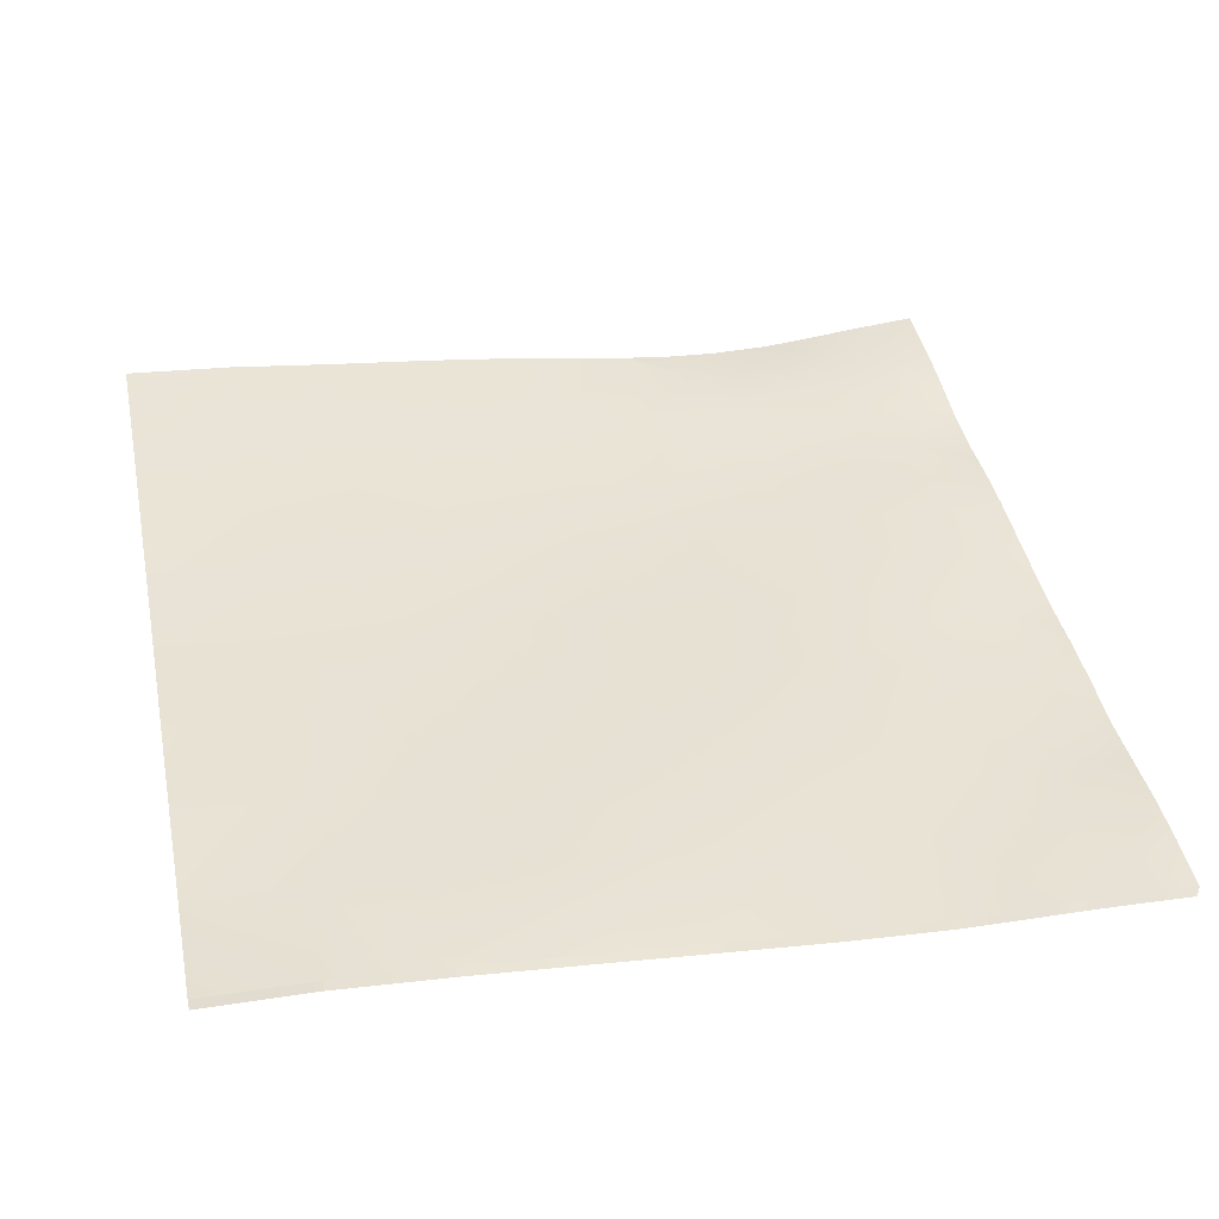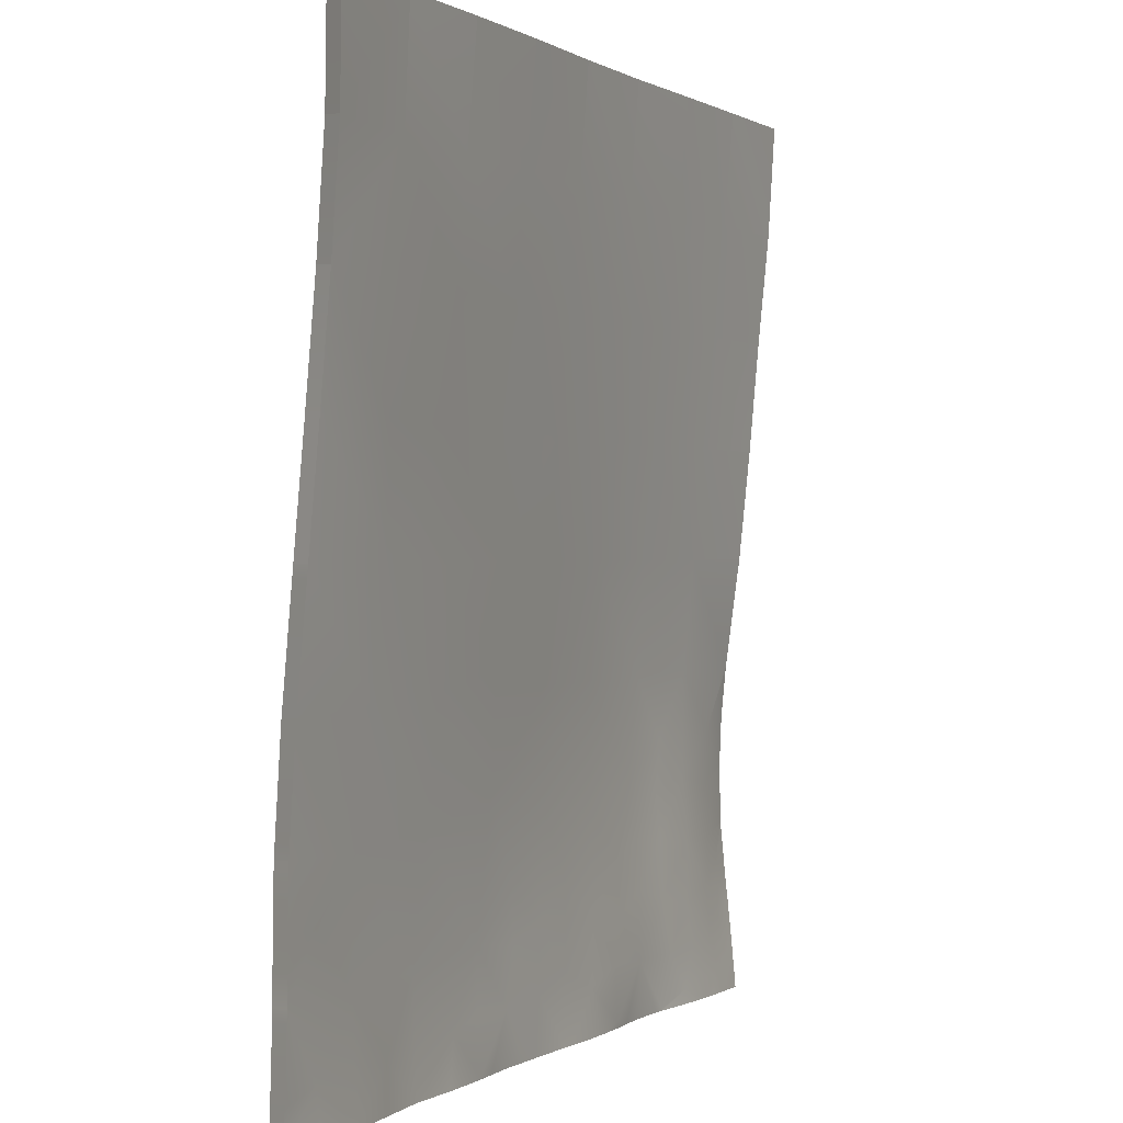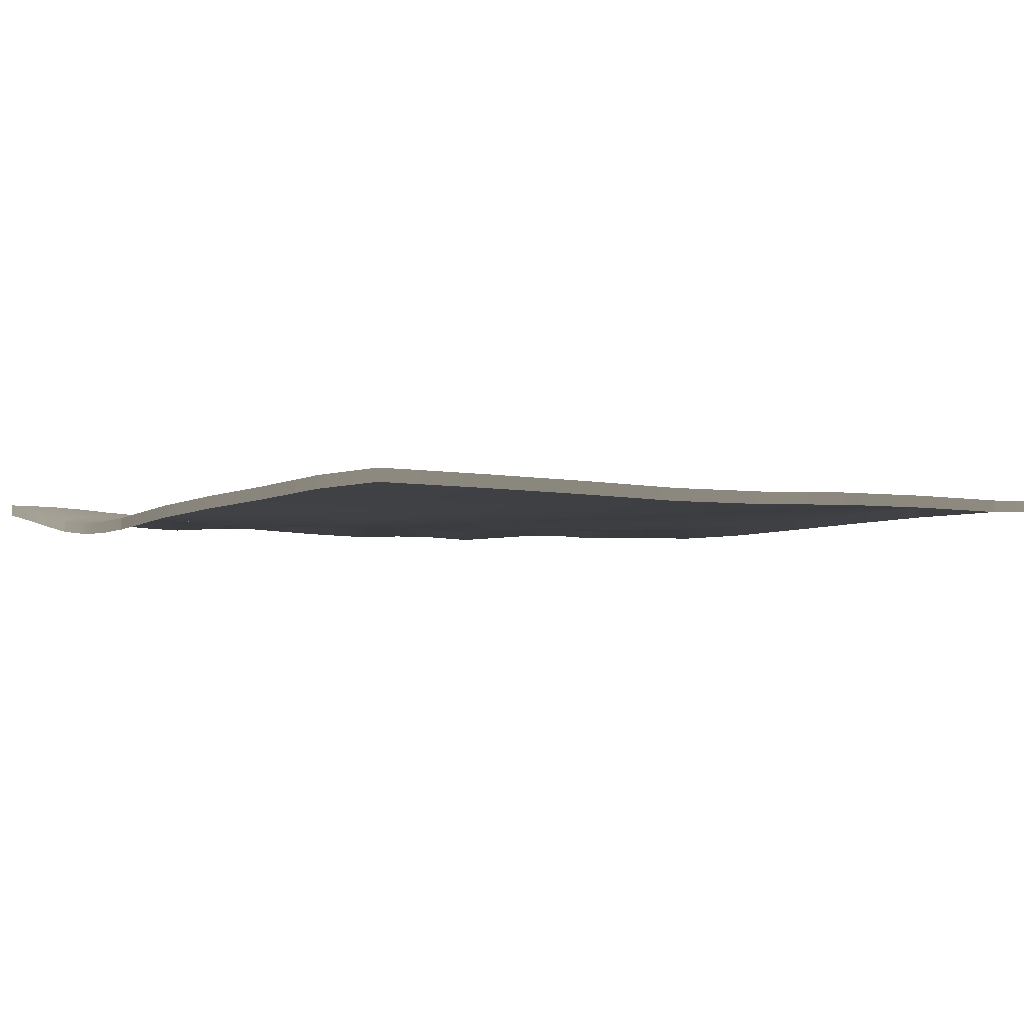
<metadata>
{"format":"obj","ext":"obj","renderer":"f3d","projection":"perspective","resolution":1024,"background":"white","views":[{"elev":39.1,"azim":78.4,"up":"+Y"},{"elev":0.3,"azim":113.2,"up":"+Z"},{"elev":0.9,"azim":-34.2,"up":"+Y"}]}
</metadata>
<code>
v 1 -0.4121 -4.983
v 1.001 -0.4119 -4.985
v 1 -0.4119 -4.985
v 1.003 -0.4107 -5
v 1 -0.4106 -5
v 1 -0.4106 -5
v 1.016 -0.4145 -4.963
v 1 -0.4138 -4.964
v 1 -0.4161 -4.939
v 1.003 -0.4168 -4.933
v 1 -0.4166 -4.934
v 1 -0.417 -4.931
v 1 -0.4199 -4.901
v 1.006 -0.4201 -4.9
v 1 -0.4221 -4.882
v 1.029 -0.4119 -5
v 1.014 -0.4112 -5
v 1.03 -0.4126 -4.991
v 1.04 -0.4125 -5
v 1.065 -0.4153 -4.981
v 1.061 -0.4136 -5
v 1.042 -0.4155 -4.963
v 1.033 -0.417 -4.942
v 1.067 -0.4184 -4.94
v 1.038 -0.4196 -4.91
v 1 -0.4234 -4.869
v 1.027 -0.4219 -4.88
v 1.065 -0.4204 -4.907
v 1.068 -0.4225 -4.872
v 2 -0.4584 -5
v 1.998 -0.4582 -4.998
v 2 -0.4584 -4.998
v 1.998 -0.4583 -5
v 2 -0.4582 -4.997
v 2 -0.4567 -4.958
v 2 -0.4545 -4.886
v 2 -0.4542 -4.875
v 2 -0.4542 -4.875
v 2 -0.4542 -4.875
v 2 -0.454 -4.845
v 2 -0.4534 -4.791
v 2 -0.4527 -4.749
v 2 -0.4527 -4.749
v 1 -0.4227 -4.627
v 1 -0.4225 -4.625
v 1 -0.4225 -4.625
v 1.111 -0.4183 -5
v 1.135 -0.4217 -4.983
v 1.136 -0.4216 -5
v 1.186 -0.4294 -5
v 1.189 -0.43 -4.998
v 1.189 -0.43 -5
v 1.203 -0.4311 -5
v 1.312 -0.4334 -5
v 1.285 -0.434 -5
v 1.313 -0.433 -4.993
v 1.346 -0.4339 -5
v 1.44 -0.4404 -5
v 1.421 -0.439 -5
v 1.44 -0.4406 -4.998
v 1.502 -0.4455 -5
v 1.502 -0.4454 -4.998
v 1.442 -0.4408 -5
v 1.531 -0.4473 -5
v 1.625 -0.4492 -5
v 1.6 -0.4493 -5
v 1.625 -0.4491 -4.998
v 1.665 -0.4507 -5
v 1.75 -0.4568 -5
v 1.724 -0.4547 -5
v 1.75 -0.4568 -4.999
v 1.812 -0.4545 -5
v 1.812 -0.4545 -5
v 1.812 -0.4545 -5
v 1.875 -0.4521 -5
v 1.875 -0.4521 -5
v 1.875 -0.452 -5
v 1.938 -0.4535 -5
v 1.938 -0.4535 -5
v 1.875 -0.4521 -5
v 1.996 -0.4581 -5
v 1.084 -0.4157 -5
v 1.096 -0.4166 -5
v 1.096 -0.4181 -4.971
v 1.115 -0.4211 -4.938
v 1.088 -0.4211 -4.908
v 1.126 -0.424 -4.888
v 1.03 -0.4243 -4.849
v 1 -0.4291 -4.809
v 1.058 -0.4249 -4.818
v 1 -0.429 -4.81
v 1 -0.4238 -4.865
v 1 -0.4291 -4.808
v 1 -0.4305 -4.742
v 1.061 -0.4274 -4.76
v 1.119 -0.4262 -4.82
v 1.128 -0.4285 -4.744
v 1.172 -0.4264 -4.937
v 1.186 -0.4296 -4.876
v 1.249 -0.4321 -4.937
v 1.25 -0.4348 -5
v 1.247 -0.4342 -4.861
v 1.187 -0.4325 -4.811
v 1.194 -0.4348 -4.756
v 1.242 -0.4369 -4.803
v 1.263 -0.4386 -4.738
v 1.318 -0.4333 -4.93
v 1.302 -0.4347 -4.882
v 1.375 -0.4361 -4.947
v 1.375 -0.4349 -5
v 1.367 -0.4377 -4.872
v 1.437 -0.4403 -4.923
v 1.5 -0.4429 -4.936
v 1.499 -0.4426 -4.864
v 1.566 -0.4479 -4.941
v 1.563 -0.4494 -5
v 1.555 -0.4464 -4.882
v 1.625 -0.4524 -4.938
v 1.634 -0.4498 -4.866
v 1.052 -0.4274 -4.698
v 1.125 -0.4284 -4.625
v 1 -0.4283 -4.686
v 1 -0.4305 -4.741
v 1 -0.4058 -4.5
v 1.125 -0.4164 -4.5
v 1 -0.4123 -4.548
v 1.188 -0.4333 -4.7
v 1.25 -0.4358 -4.625
v 1.25 -0.4252 -4.5
v 1.301 -0.4375 -4.821
v 1.374 -0.4401 -4.761
v 1.436 -0.4406 -4.832
v 1.489 -0.4412 -4.752
v 1.375 -0.4383 -4.626
v 1.375 -0.43 -4.5
v 1.5 -0.4364 -4.625
v 1.5 -0.4364 -4.625
v 1.375 -0.43 -4.5
v 1.5 -0.4303 -4.5
v 1 -0.4058 -4.5
v 1 -0.3932 -4.375
v 1.125 -0.4026 -4.375
v 1 -0.3932 -4.375
v 1 -0.3824 -4.25
v 1.125 -0.3921 -4.25
v 1.25 -0.4112 -4.375
v 1.125 -0.4026 -4.375
v 1.125 -0.3921 -4.25
v 1.25 -0.3987 -4.25
v 1.25 -0.4112 -4.375
v 1 -0.3824 -4.25
v 1 -0.3702 -4.125
v 1.125 -0.3797 -4.125
v 1 -0.3824 -4.25
v 1 -0.3628 -4
v 1.125 -0.369 -4
v 1 -0.3702 -4.125
v 1.125 -0.369 -4
v 1.25 -0.3871 -4.125
v 1.25 -0.376 -4
v 1.25 -0.376 -4
v 1.25 -0.4252 -4.5
v 1.375 -0.4182 -4.375
v 1.375 -0.4048 -4.25
v 1.5 -0.4218 -4.375
v 1.5 -0.4096 -4.25
v 1.375 -0.3932 -4.125
v 1.375 -0.3838 -4
v 1.375 -0.3838 -4
v 1.5 -0.3976 -4.125
v 1.5 -0.3882 -4
v 1.5 -0.3882 -4
v 1.561 -0.4449 -4.823
v 1.617 -0.4413 -4.728
v 1.677 -0.4531 -4.948
v 1.761 -0.4544 -4.876
v 1.687 -0.4517 -5
v 1.752 -0.4454 -4.747
v 1.617 -0.4413 -4.728
v 1.624 -0.433 -4.604
v 1.625 -0.4283 -4.499
v 1.749 -0.4349 -4.621
v 1.752 -0.4454 -4.747
v 1.745 -0.4272 -4.503
v 1.813 -0.4554 -4.95
v 1.878 -0.4565 -4.878
v 1.882 -0.4506 -4.755
v 1.948 -0.4552 -4.948
v 2 -0.4558 -4.937
v 1.95 -0.4539 -4.812
v 2 -0.4538 -4.812
v 1.875 -0.4391 -4.625
v 1.875 -0.4391 -4.625
v 1.867 -0.4276 -4.492
v 2 -0.4456 -4.633
v 2 -0.4453 -4.629
v 2 -0.4518 -4.735
v 2 -0.434 -4.5
v 2 -0.4453 -4.629
v 2 -0.435 -4.511
v 1.625 -0.4225 -4.375
v 1.625 -0.4126 -4.25
v 1.75 -0.4211 -4.375
v 1.75 -0.4127 -4.25
v 1.625 -0.401 -4.125
v 1.625 -0.3897 -4
v 1.625 -0.3897 -4
v 1.75 -0.4043 -4.125
v 1.75 -0.394 -4
v 1.75 -0.394 -4
v 1.877 -0.4193 -4.373
v 1.875 -0.4117 -4.25
v 2 -0.4227 -4.374
v 2 -0.4121 -4.25
v 1.875 -0.4061 -4.125
v 1.875 -0.4004 -4
v 1.875 -0.4004 -4
v 2 -0.4037 -4.125
v 2 -0.402 -4
v 1.875 -0.4004 -4
v 1 -0.4225 -4.625
v 2 -0.4527 -4.749
v 2 -0.434 -4.5
v 2 -0.434 -4.499
v 2 -0.4228 -4.374
v 2 -0.4227 -4.374
v 2 -0.4121 -4.25
v 2 -0.4121 -4.25
v 2 -0.4037 -4.125
v 2 -0.402 -4
v 2 -0.403 -4.072
v 2 -0.4037 -4.125
v 1 -0.4262 -4.983
v 1 -0.426 -4.985
v 1 -0.4248 -5
v 1 -0.4248 -5
v 1.003 -0.4249 -5
v 1 -0.428 -4.964
v 1 -0.4303 -4.939
v 1 -0.4308 -4.934
v 1 -0.4312 -4.931
v 1 -0.4341 -4.901
v 1 -0.4363 -4.882
v 1.014 -0.4253 -5
v 1.029 -0.426 -5
v 1.04 -0.4266 -5
v 1.061 -0.4277 -5
v 1 -0.4376 -4.869
v 2 -0.4726 -5
v 2 -0.4725 -4.998
v 1.998 -0.4725 -5
v 2 -0.4724 -4.997
v 2 -0.4708 -4.958
v 2 -0.4687 -4.886
v 2 -0.4684 -4.875
v 2 -0.4684 -4.875
v 2 -0.4682 -4.845
v 2 -0.4676 -4.791
v 2 -0.4669 -4.749
v 1 -0.4367 -4.625
v 1 -0.4369 -4.627
v 1.111 -0.4324 -5
v 1.136 -0.4358 -5
v 1.186 -0.4436 -5
v 1.189 -0.4441 -5
v 1.203 -0.4453 -5
v 1.285 -0.4481 -5
v 1.312 -0.4476 -5
v 1.346 -0.4481 -5
v 1.421 -0.4531 -5
v 1.44 -0.4546 -5
v 1.442 -0.455 -5
v 1.502 -0.4596 -5
v 1.531 -0.4615 -5
v 1.6 -0.4634 -5
v 1.625 -0.4634 -5
v 1.665 -0.4649 -5
v 1.724 -0.4688 -5
v 1.75 -0.4709 -5
v 1.812 -0.4686 -5
v 1.812 -0.4686 -5
v 1.875 -0.4662 -5
v 1.875 -0.4662 -5
v 1.875 -0.4662 -5
v 1.938 -0.4677 -5
v 1.996 -0.4723 -5
v 1.084 -0.4299 -5
v 1.096 -0.4308 -5
v 1 -0.4432 -4.809
v 1 -0.4432 -4.81
v 1 -0.4379 -4.865
v 1 -0.4446 -4.742
v 1 -0.4433 -4.808
v 1.25 -0.449 -5
v 1.375 -0.449 -5
v 1.563 -0.4636 -5
v 1 -0.4425 -4.686
v 1 -0.4446 -4.741
v 1 -0.42 -4.5
v 1 -0.4265 -4.548
v 1 -0.4074 -4.375
v 1 -0.42 -4.5
v 1 -0.3965 -4.25
v 1 -0.4074 -4.375
v 1 -0.3844 -4.125
v 1 -0.3965 -4.25
v 1 -0.3965 -4.25
v 1.125 -0.3832 -4
v 1 -0.3769 -4
v 1 -0.3844 -4.125
v 1.125 -0.3832 -4
v 1.25 -0.3902 -4
v 1.25 -0.3902 -4
v 1.375 -0.398 -4
v 1.375 -0.398 -4
v 1.5 -0.4023 -4
v 1.5 -0.4023 -4
v 1.687 -0.4658 -5
v 2 -0.47 -4.937
v 2 -0.4679 -4.812
v 2 -0.4598 -4.633
v 2 -0.4594 -4.629
v 2 -0.466 -4.735
v 2 -0.4594 -4.629
v 2 -0.4492 -4.511
v 1.625 -0.4038 -4
v 1.625 -0.4038 -4
v 1.75 -0.4081 -4
v 1.75 -0.4081 -4
v 1.875 -0.4146 -4
v 1.875 -0.4146 -4
v 2 -0.4161 -4
v 1.875 -0.4146 -4
v 1 -0.4366 -4.625
v 2 -0.4669 -4.749
v 2 -0.4482 -4.5
v 2 -0.4482 -4.499
v 2 -0.4369 -4.374
v 2 -0.4369 -4.374
v 2 -0.4263 -4.25
v 2 -0.4263 -4.25
v 2 -0.4179 -4.125
v 2 -0.4161 -4
v 2 -0.4171 -4.072
v 2 -0.4179 -4.125
f 1 2 3
f 4 3 2
f 4 5 3
f 5 4 6
f 1 7 2
f 1 8 7
f 9 7 8
f 9 10 7
f 11 10 9
f 12 10 11
f 10 13 14
f 10 12 13
f 15 14 13
f 16 17 18
f 16 18 19
f 18 4 2
f 18 17 4
f 19 20 21
f 19 18 20
f 7 22 18
f 18 2 7
f 7 10 23
f 23 22 7
f 22 24 20
f 20 18 22
f 22 23 24
f 10 14 25
f 25 23 10
f 14 26 27
f 14 15 26
f 27 25 14
f 24 25 28
f 23 25 24
f 25 27 29
f 29 28 25
f 30 31 32
f 30 33 31
f 34 31 35
f 34 32 31
f 36 37 38
f 39 37 40
f 39 38 37
f 41 42 43
f 44 45 46
f 47 48 49
f 50 48 51
f 50 49 48
f 50 51 52
f 52 51 53
f 54 55 56
f 54 56 57
f 58 59 60
f 61 60 62
f 61 63 60
f 58 60 63
f 61 62 64
f 65 66 67
f 65 67 68
f 69 70 71
f 72 71 73
f 72 69 71
f 72 73 74
f 75 73 76
f 75 74 73
f 75 76 77
f 78 76 79
f 78 80 76
f 77 76 80
f 81 79 31
f 81 78 79
f 81 31 33
f 82 21 20
f 83 48 47
f 83 84 48
f 84 85 48
f 84 24 85
f 84 20 24
f 84 82 20
f 84 83 82
f 86 29 87
f 86 28 29
f 86 24 28
f 86 85 24
f 86 87 85
f 88 89 90
f 88 91 89
f 91 88 92
f 92 27 26
f 92 88 27
f 88 29 27
f 88 90 29
f 93 94 95
f 93 90 89
f 93 95 90
f 29 90 96
f 96 87 29
f 96 95 97
f 90 95 96
f 48 85 98
f 98 51 48
f 98 87 99
f 85 87 98
f 51 98 100
f 100 53 51
f 100 101 53
f 100 99 102
f 98 99 100
f 99 96 103
f 87 96 99
f 103 97 104
f 96 97 103
f 102 103 105
f 99 103 102
f 105 104 106
f 103 104 105
f 56 100 107
f 55 100 56
f 55 101 100
f 100 102 108
f 108 107 100
f 56 107 109
f 109 57 56
f 109 110 57
f 107 108 111
f 111 109 107
f 60 109 112
f 59 109 60
f 59 110 109
f 109 111 112
f 60 112 113
f 113 62 60
f 114 113 112
f 62 113 115
f 115 64 62
f 115 116 64
f 113 114 117
f 117 115 113
f 67 115 118
f 66 115 67
f 66 116 115
f 115 117 119
f 119 118 115
f 120 46 121
f 120 44 46
f 120 122 44
f 122 120 123
f 123 95 94
f 123 120 95
f 120 97 95
f 120 121 97
f 46 124 125
f 46 126 124
f 125 121 46
f 127 121 128
f 127 97 121
f 127 104 97
f 127 106 104
f 127 128 106
f 121 125 129
f 129 128 121
f 130 106 131
f 130 105 106
f 130 102 105
f 130 108 102
f 130 111 108
f 130 131 111
f 132 131 133
f 132 111 131
f 132 112 111
f 132 114 112
f 132 133 114
f 106 128 134
f 134 131 106
f 128 129 135
f 135 134 128
f 133 134 136
f 131 134 133
f 137 138 139
f 134 135 136
f 140 141 142
f 140 125 124
f 140 142 125
f 143 144 145
f 143 142 141
f 143 145 142
f 125 142 146
f 146 129 125
f 147 148 149
f 149 150 147
f 151 152 153
f 151 148 154
f 151 153 148
f 155 156 157
f 157 153 152
f 157 156 153
f 156 158 153
f 148 153 159
f 159 149 148
f 160 153 158
f 160 159 153
f 160 161 159
f 162 150 163
f 163 138 162
f 150 149 164
f 164 163 150
f 138 163 165
f 165 139 138
f 163 164 166
f 166 165 163
f 149 159 167
f 167 164 149
f 168 159 161
f 168 167 159
f 168 169 167
f 164 167 170
f 170 166 164
f 171 167 169
f 171 170 167
f 171 172 170
f 173 133 174
f 173 114 133
f 173 117 114
f 173 119 117
f 173 174 119
f 175 119 176
f 175 118 119
f 175 67 118
f 175 68 67
f 175 177 68
f 177 71 70
f 177 175 71
f 175 176 71
f 119 174 178
f 178 176 119
f 179 137 180
f 133 136 174
f 180 139 181
f 137 139 180
f 179 180 182
f 182 183 179
f 180 181 184
f 184 182 180
f 185 176 186
f 185 71 176
f 185 73 71
f 185 76 73
f 185 186 76
f 176 178 187
f 187 186 176
f 188 186 37
f 188 76 186
f 188 79 76
f 188 31 79
f 188 35 31
f 188 189 35
f 189 37 36
f 189 188 37
f 190 187 42
f 190 186 187
f 190 37 186
f 190 40 37
f 190 191 40
f 191 42 41
f 191 190 42
f 183 182 192
f 193 187 178
f 182 184 194
f 194 192 182
f 195 193 196
f 195 187 193
f 195 42 187
f 195 197 42
f 192 194 198
f 198 199 192
f 198 200 199
f 181 165 201
f 139 165 181
f 165 166 202
f 202 201 165
f 181 201 203
f 203 184 181
f 201 202 204
f 204 203 201
f 202 170 205
f 166 170 202
f 206 170 172
f 206 205 170
f 206 207 205
f 202 205 208
f 208 204 202
f 209 205 207
f 209 208 205
f 209 210 208
f 194 203 211
f 184 203 194
f 203 204 212
f 212 211 203
f 194 211 213
f 213 198 194
f 211 212 214
f 214 213 211
f 204 208 215
f 215 212 204
f 216 208 210
f 216 215 208
f 216 217 215
f 214 215 218
f 212 215 214
f 219 218 220
f 215 220 218
f 215 217 220
f 221 46 45
f 221 126 46
f 222 42 197
f 222 43 42
f 200 198 223
f 224 213 225
f 224 198 213
f 224 223 198
f 226 214 227
f 226 213 214
f 226 225 213
f 228 218 229
f 228 214 218
f 228 227 214
f 230 218 219
f 230 231 218
f 231 232 218
f 232 229 218
f 1 3 233
f 234 233 3
f 3 5 234
f 235 234 5
f 6 4 236
f 237 236 4
f 5 6 235
f 236 235 6
f 8 1 238
f 233 238 1
f 9 8 239
f 238 239 8
f 11 9 240
f 239 240 9
f 12 11 241
f 240 241 11
f 13 12 242
f 241 242 12
f 15 13 243
f 242 243 13
f 17 16 244
f 245 244 16
f 16 19 245
f 246 245 19
f 4 17 237
f 244 237 17
f 19 21 246
f 247 246 21
f 26 15 248
f 243 248 15
f 30 32 249
f 250 249 32
f 33 30 251
f 249 251 30
f 34 35 252
f 253 252 35
f 32 34 250
f 252 250 34
f 36 38 254
f 255 254 38
f 39 40 256
f 257 256 40
f 38 39 255
f 256 255 39
f 41 43 258
f 259 258 43
f 45 44 260
f 261 260 44
f 47 49 262
f 263 262 49
f 49 50 263
f 264 263 50
f 50 52 264
f 265 264 52
f 52 53 265
f 266 265 53
f 55 54 267
f 268 267 54
f 54 57 268
f 269 268 57
f 59 58 270
f 271 270 58
f 63 61 272
f 273 272 61
f 58 63 271
f 272 271 63
f 61 64 273
f 274 273 64
f 66 65 275
f 276 275 65
f 65 68 276
f 277 276 68
f 70 69 278
f 279 278 69
f 69 72 279
f 280 279 72
f 72 74 280
f 281 280 74
f 74 75 281
f 282 281 75
f 75 77 282
f 283 282 77
f 80 78 284
f 285 284 78
f 77 80 283
f 284 283 80
f 78 81 285
f 286 285 81
f 81 33 286
f 251 286 33
f 21 82 247
f 287 247 82
f 83 47 288
f 262 288 47
f 82 83 287
f 288 287 83
f 89 91 289
f 290 289 91
f 91 92 290
f 291 290 92
f 92 26 291
f 248 291 26
f 94 93 292
f 293 292 93
f 93 89 293
f 289 293 89
f 53 101 266
f 294 266 101
f 101 55 294
f 267 294 55
f 57 110 269
f 295 269 110
f 110 59 295
f 270 295 59
f 64 116 274
f 296 274 116
f 116 66 296
f 275 296 66
f 44 122 261
f 297 261 122
f 122 123 297
f 298 297 123
f 123 94 298
f 292 298 94
f 124 126 299
f 300 299 126
f 141 140 301
f 302 301 140
f 140 124 302
f 299 302 124
f 144 143 303
f 304 303 143
f 143 141 304
f 301 304 141
f 152 151 305
f 306 305 151
f 151 154 306
f 307 306 154
f 156 155 308
f 309 308 155
f 155 157 309
f 310 309 157
f 157 152 310
f 305 310 152
f 158 156 311
f 308 311 156
f 160 158 312
f 311 312 158
f 161 160 313
f 312 313 160
f 168 161 314
f 313 314 161
f 169 168 315
f 314 315 168
f 171 169 316
f 315 316 169
f 172 171 317
f 316 317 171
f 68 177 277
f 318 277 177
f 177 70 318
f 278 318 70
f 35 189 253
f 319 253 189
f 189 36 319
f 254 319 36
f 40 191 257
f 320 257 191
f 191 41 320
f 258 320 41
f 195 196 321
f 322 321 196
f 197 195 323
f 321 323 195
f 199 200 324
f 325 324 200
f 206 172 326
f 317 326 172
f 207 206 327
f 326 327 206
f 209 207 328
f 327 328 207
f 210 209 329
f 328 329 209
f 216 210 330
f 329 330 210
f 217 216 331
f 330 331 216
f 219 220 332
f 333 332 220
f 220 217 333
f 331 333 217
f 221 45 334
f 260 334 45
f 126 221 300
f 334 300 221
f 222 197 335
f 323 335 197
f 43 222 259
f 335 259 222
f 200 223 325
f 336 325 223
f 224 225 337
f 338 337 225
f 223 224 336
f 337 336 224
f 226 227 339
f 340 339 227
f 225 226 338
f 339 338 226
f 228 229 341
f 342 341 229
f 227 228 340
f 341 340 228
f 230 219 343
f 332 343 219
f 231 230 344
f 343 344 230
f 232 231 345
f 344 345 231
f 229 232 342
f 345 342 232

</code>
